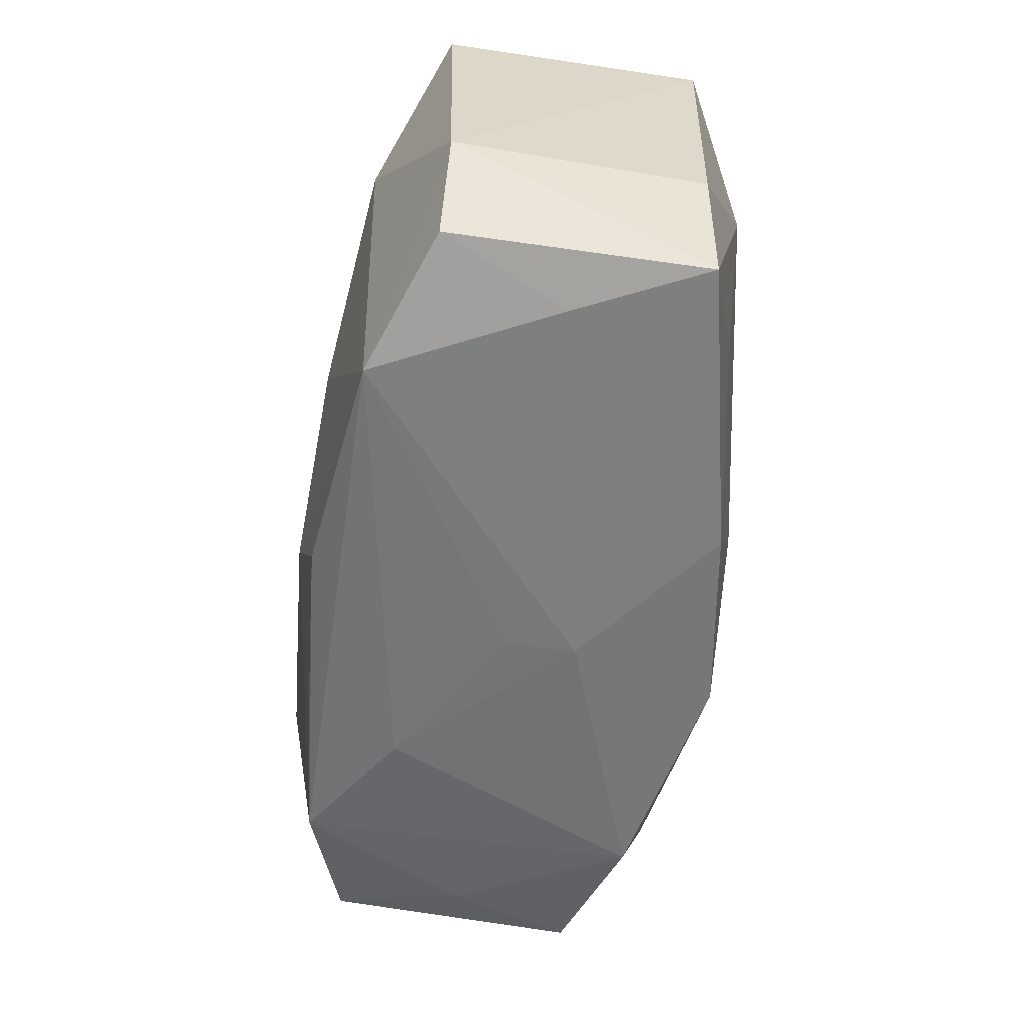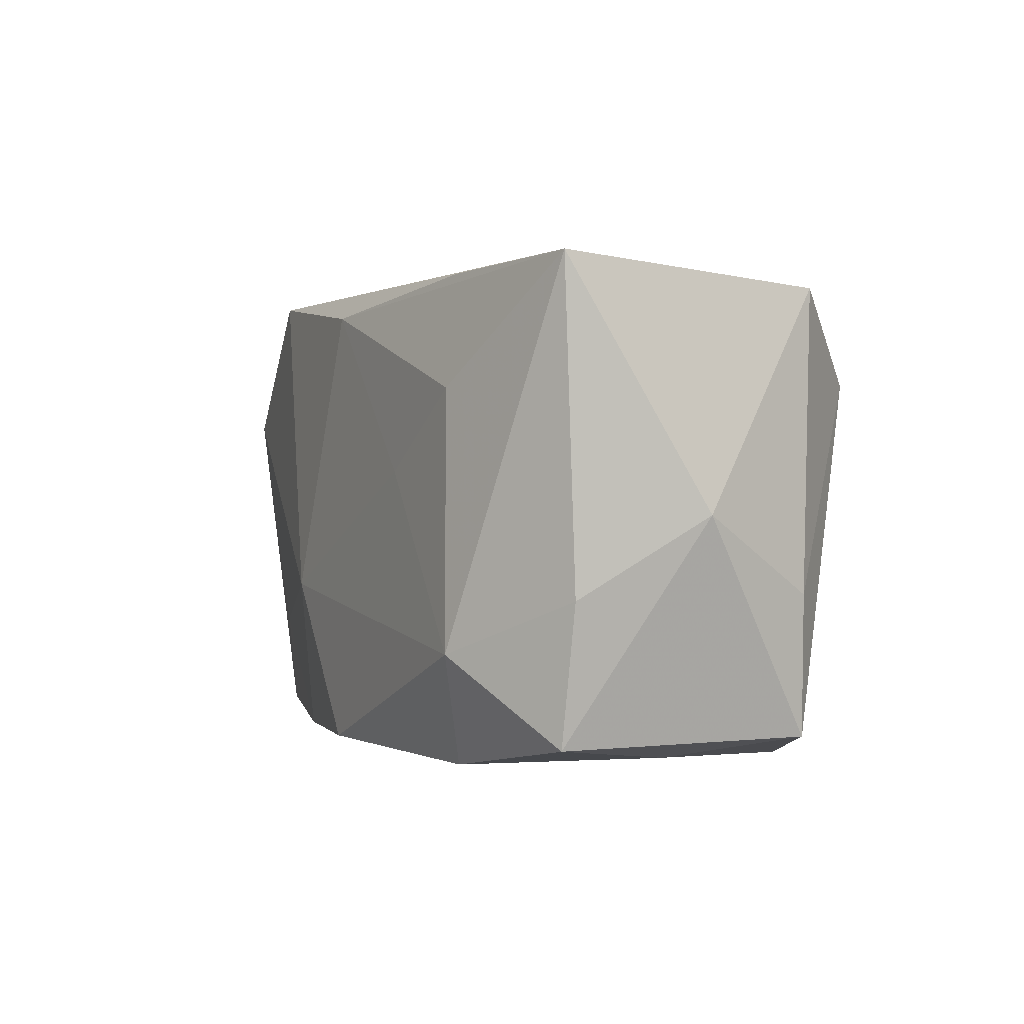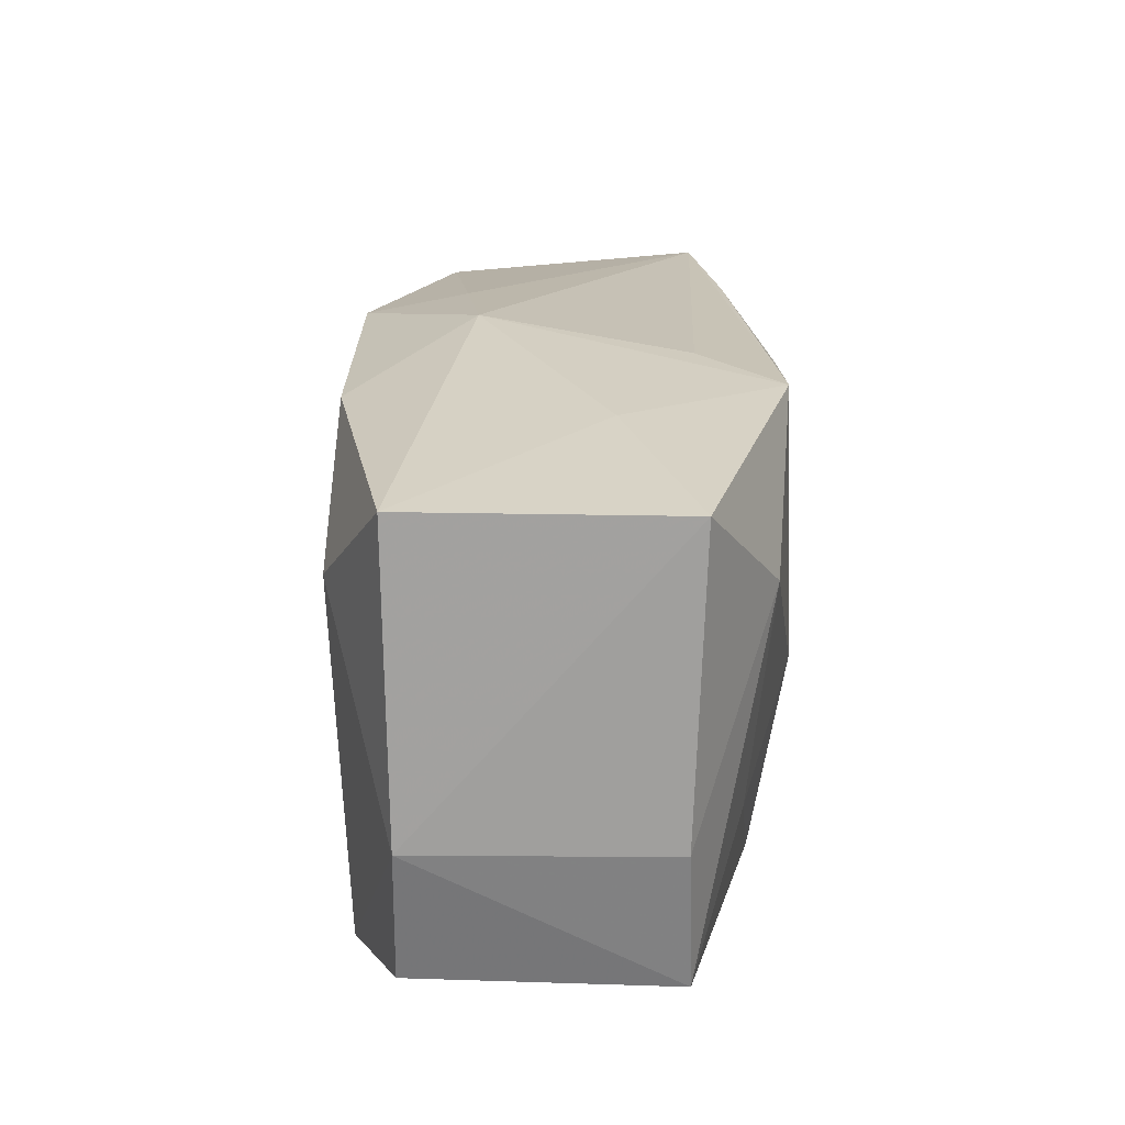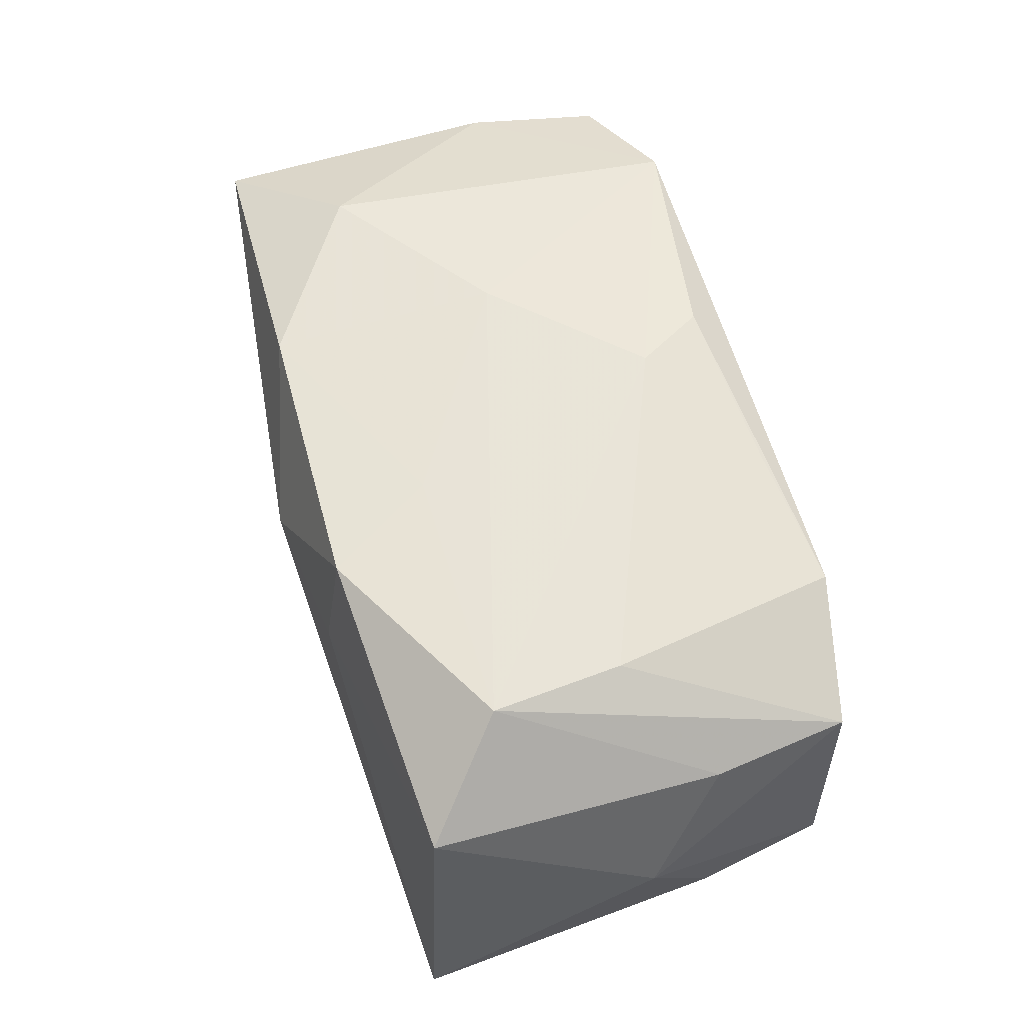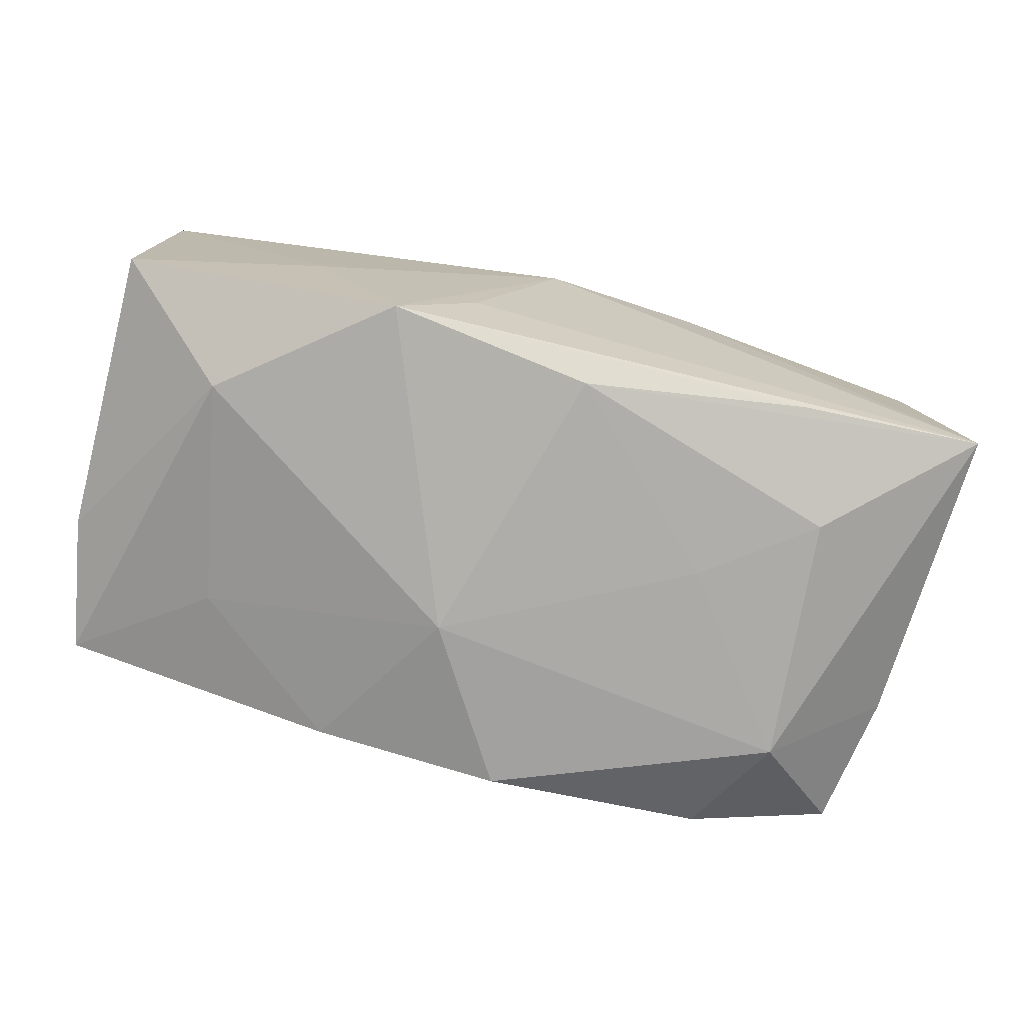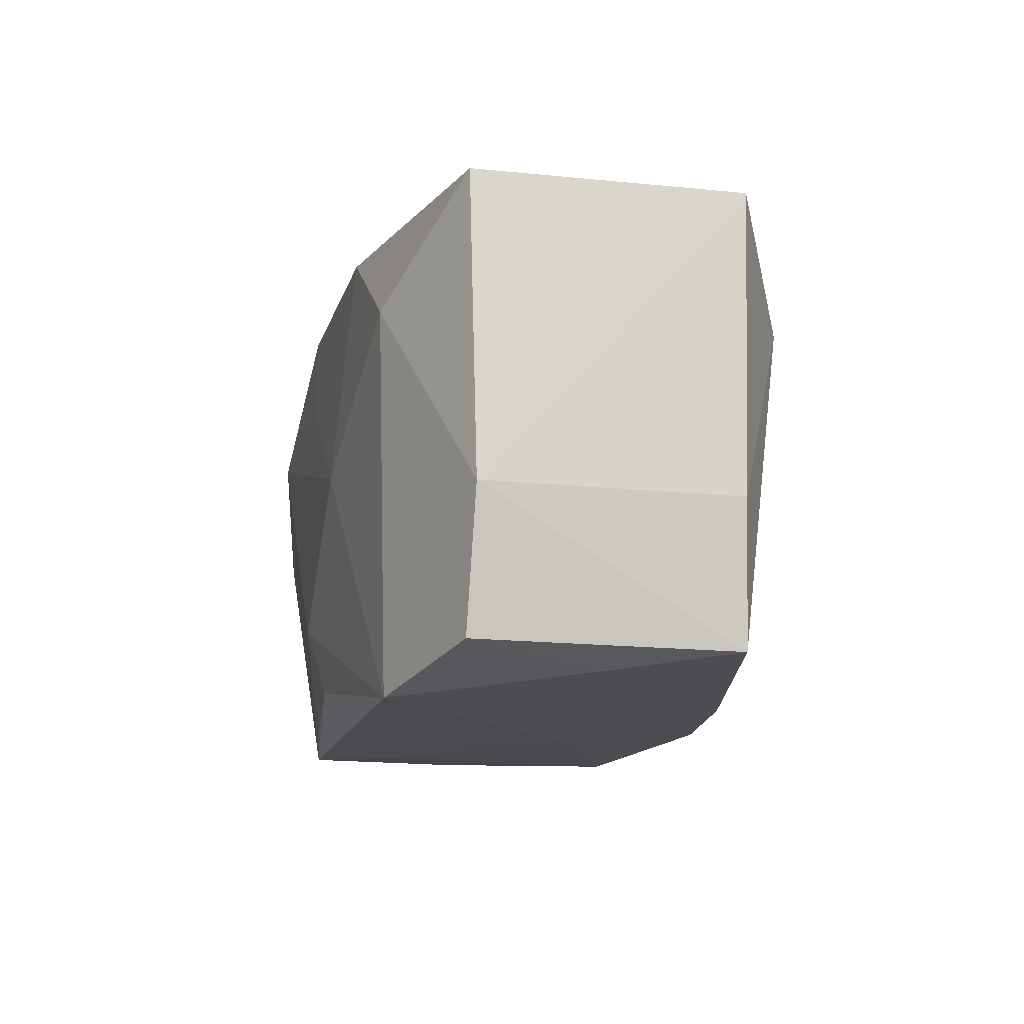
<metadata>
{"format":"obj","ext":"obj","renderer":"f3d","projection":"perspective","resolution":1024,"background":"white","views":[{"elev":-56.8,"azim":78.9,"up":"+Y"},{"elev":-1.3,"azim":-114.5,"up":"+Y"},{"elev":20.2,"azim":89.2,"up":"+Y"},{"elev":56.4,"azim":-106.7,"up":"+Z"},{"elev":-75.2,"azim":167.0,"up":"+Z"},{"elev":-14.0,"azim":75.7,"up":"+Y"}]}
</metadata>
<code>
v -0.0189 -0.0176 -0.01272
v -0.03276 0.01641 -0.01134
v -0.002406 0.015 -0.01548
v 0.02724 -0.01714 0.001342
v -0.03095 -0.005783 0.007676
v -0.01892 0.01647 -0.013
v 0.0217 -0.008589 -0.01172
v 0.02089 -0.01835 0.01402
v -0.01391 0.002852 -0.01561
v 0.006549 0.01798 -0.009038
v -0.02383 -0.0004295 0.01403
v -0.0261 -0.01698 -0.0006947
v 0.004071 -0.005348 -0.01653
v 0.0123 0.01733 -0.01485
v 0.03262 0.01526 -0.008215
v -0.02288 -0.009784 -0.01546
v 0.0007074 -0.01826 -0.004685
v -0.03371 -0.0005044 -0.00109
v -0.002562 -0.01679 -0.01575
v -0.03146 -0.006094 -0.009922
v -0.01077 -0.01835 0.006723
v 0.01104 -0.01685 -0.01311
v 0.03159 -0.01614 -0.007766
v 0.03065 -0.0159 0.01066
v 0.0005159 -0.01835 0.0003298
v -0.01054 0.01666 0.01431
v 0.003383 -0.01546 0.01524
v 0.01027 0.01606 0.01464
v -0.03086 0.0152 0.008299
v 0.03184 0.01535 0.01085
v -7.26e-05 -0.01027 0.01613
v -0.005791 0.008907 0.01508
v -0.02957 -0.01589 -0.01002
v -0.02983 -0.01556 0.008207
v -0.01111 0.018 0.006729
v 0.02268 0.008139 0.01502
v 0.03319 -0.006204 -0.007445
v 0.009564 -0.000484 0.01613
v 0.01877 0.0172 -0.00333
v -0.009836 -0.01639 0.01354
v 0.0003785 0.01916 0.005684
v -0.02003 -0.01761 0.01197
v -0.02502 0.009132 0.01465
v -0.02204 0.008238 -0.01504
v 0.03286 -0.00615 0.01053
v 0.02429 0.008161 -0.01328
f 29 2 18
f 6 3 2
f 45 37 15
f 23 37 45
f 9 3 13
f 13 16 9
f 18 2 20
f 2 16 20
f 38 43 31
f 31 8 38
f 5 34 43
f 43 29 5
f 18 34 5
f 5 29 18
f 43 34 11
f 34 42 11
f 31 43 11
f 11 42 31
f 27 8 31
f 27 42 8
f 21 42 1
f 8 42 21
f 14 6 2
f 3 6 14
f 13 3 14
f 45 8 24
f 24 23 45
f 17 21 1
f 44 16 2
f 44 9 16
f 2 3 44
f 3 9 44
f 1 42 12
f 12 42 34
f 33 16 1
f 33 20 16
f 1 12 33
f 33 12 34
f 33 34 18
f 18 20 33
f 26 29 43
f 36 8 45
f 36 38 8
f 31 42 40
f 40 27 31
f 42 27 40
f 39 14 41
f 15 14 39
f 10 2 41
f 41 14 10
f 10 14 2
f 46 14 15
f 46 15 37
f 37 23 46
f 13 14 46
f 4 24 8
f 23 24 4
f 8 17 4
f 4 17 23
f 22 17 1
f 23 17 22
f 8 21 25
f 25 17 8
f 21 17 25
f 43 38 32
f 32 26 43
f 35 26 41
f 29 26 35
f 41 2 35
f 2 29 35
f 38 36 28
f 28 32 38
f 26 32 28
f 41 26 28
f 45 15 30
f 30 36 45
f 15 39 30
f 30 28 36
f 30 39 41
f 41 28 30
f 7 46 23
f 23 22 7
f 13 46 7
f 7 22 13
f 19 22 1
f 1 16 19
f 13 22 19
f 19 16 13

</code>
